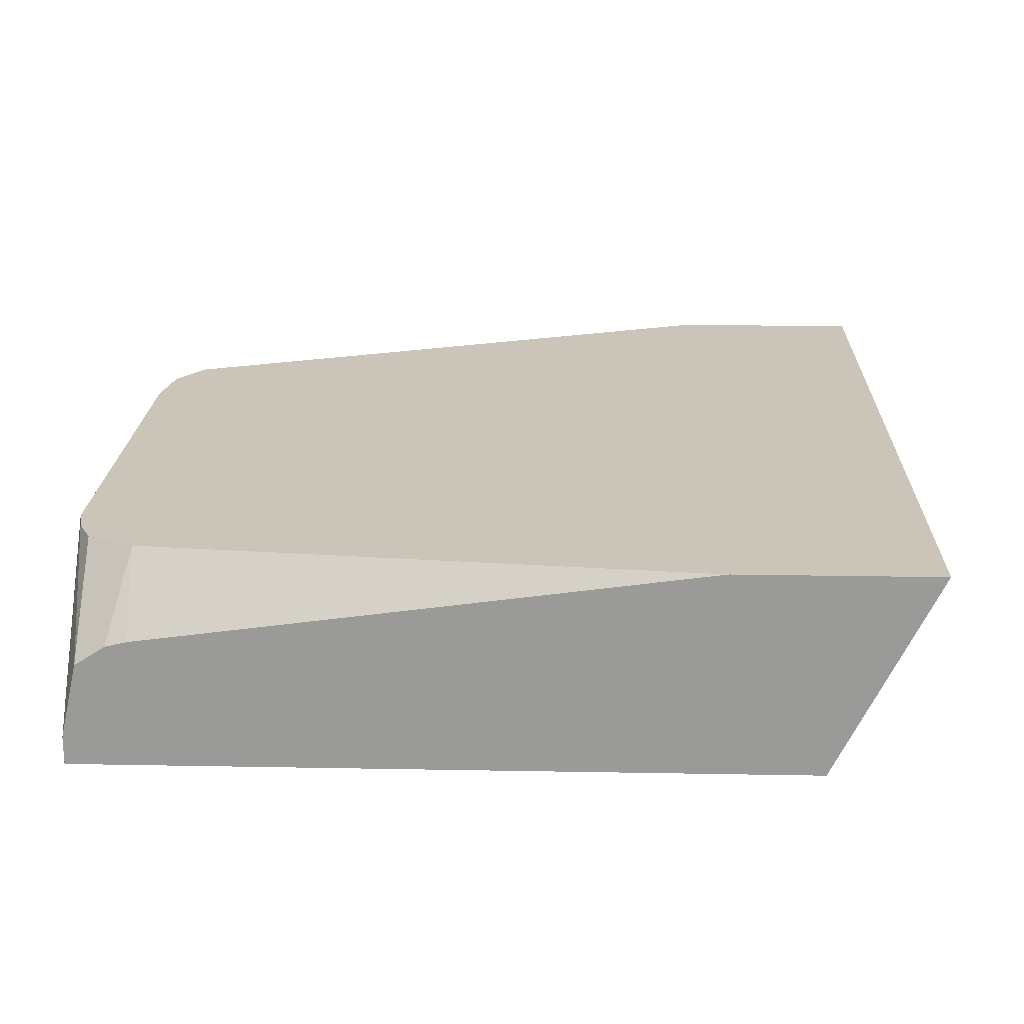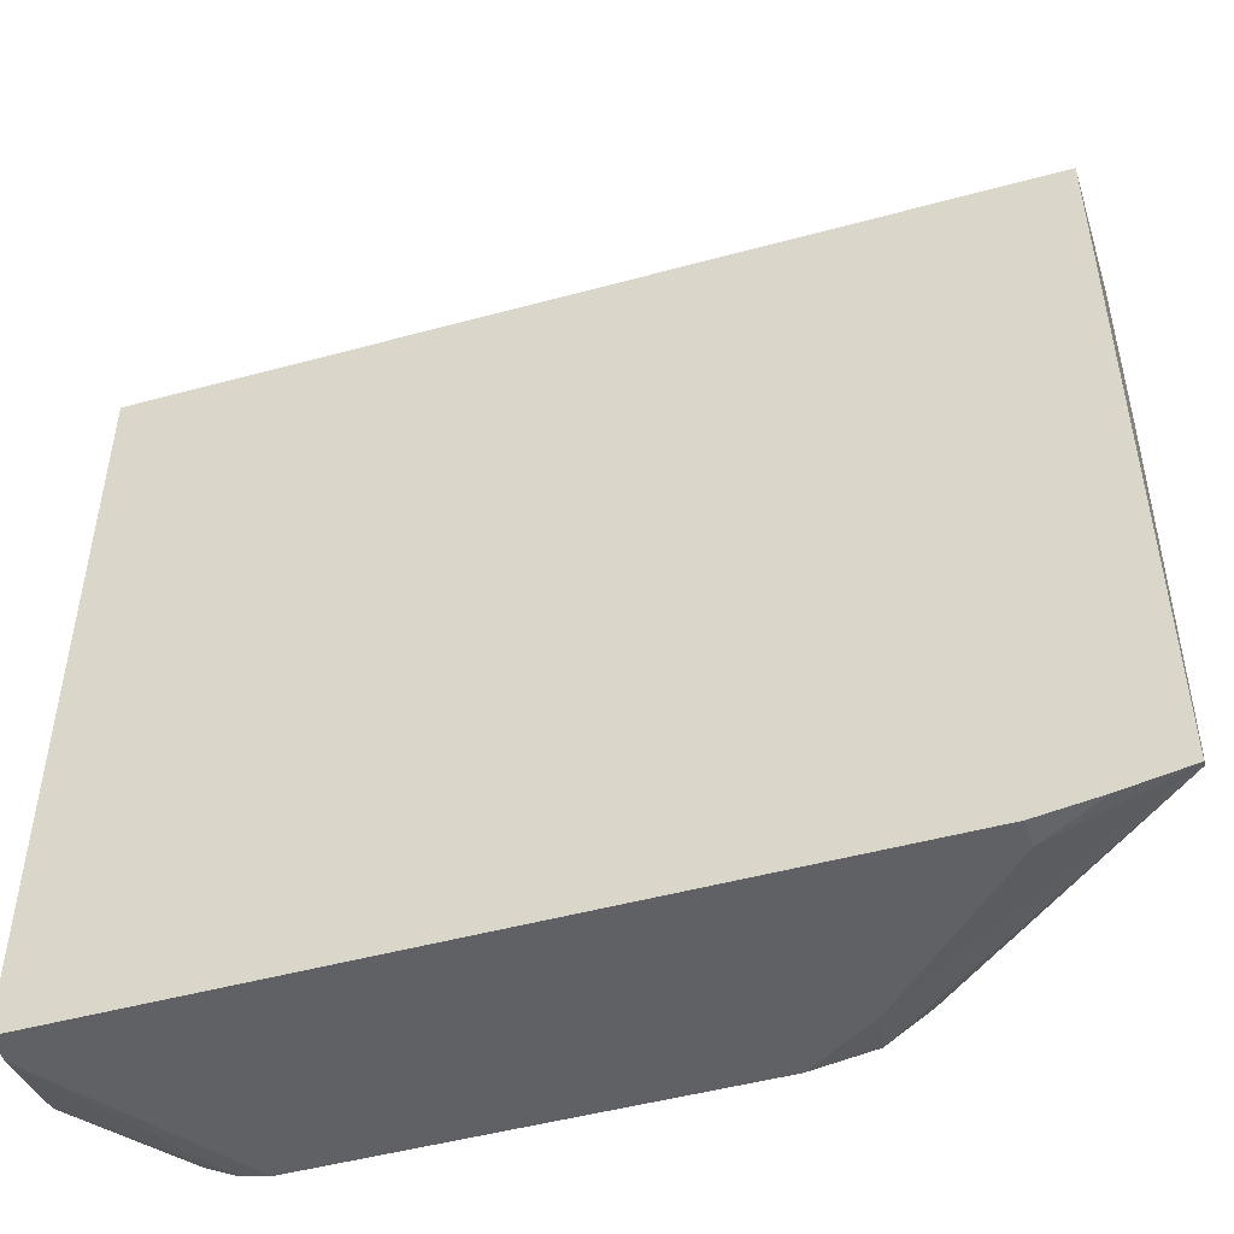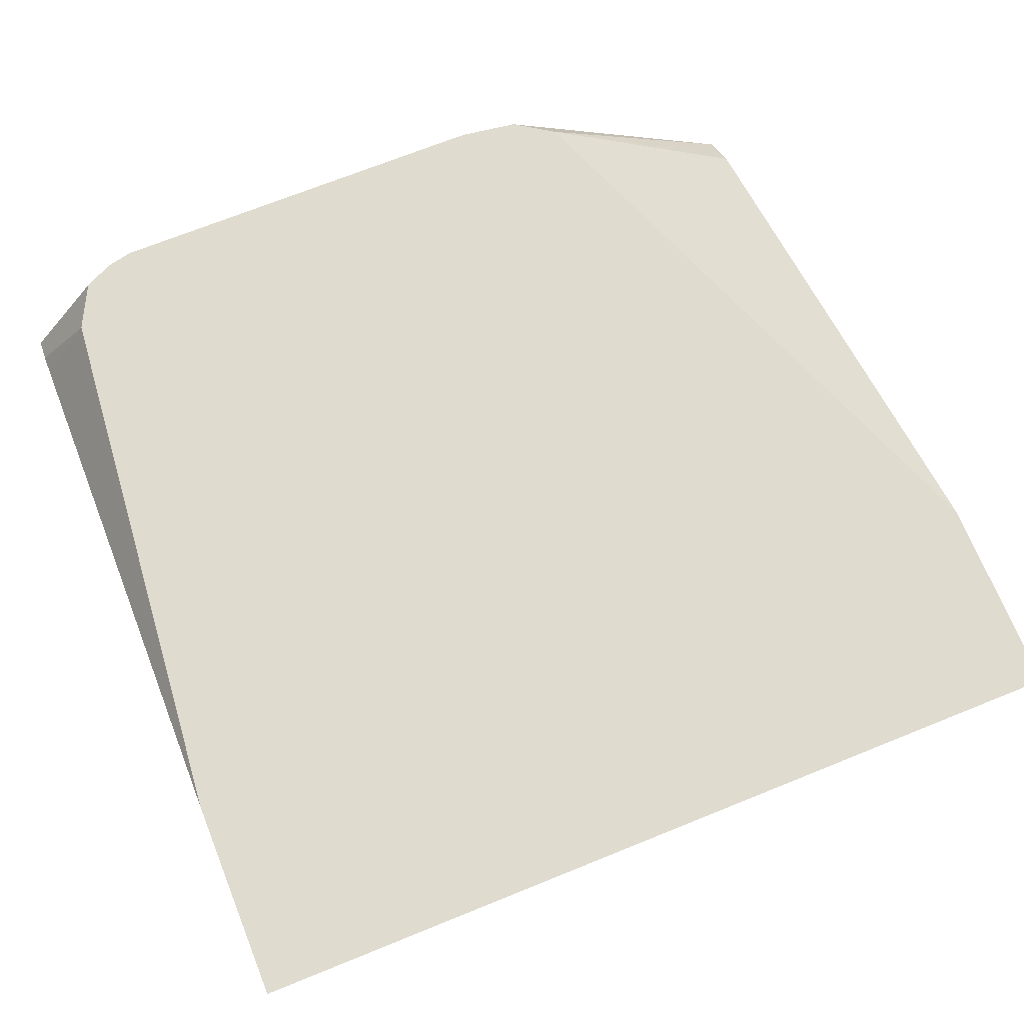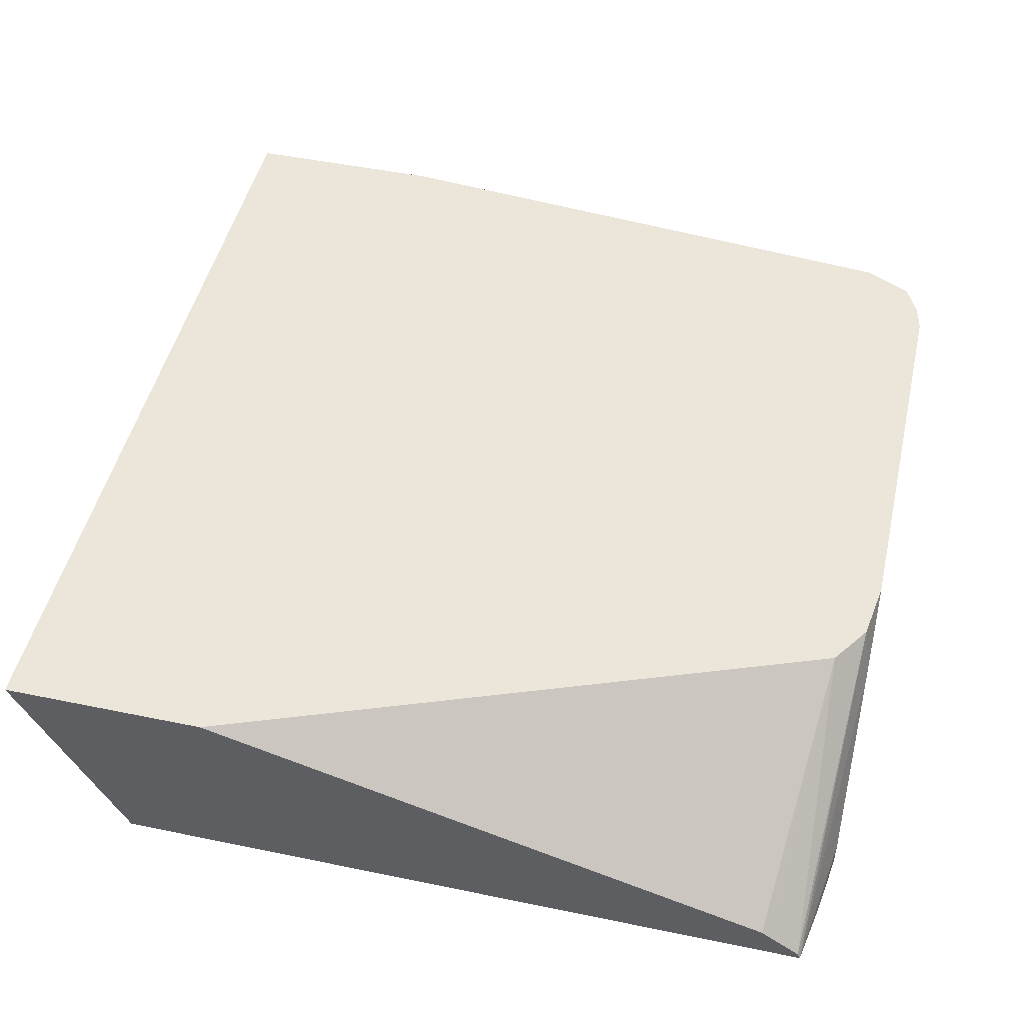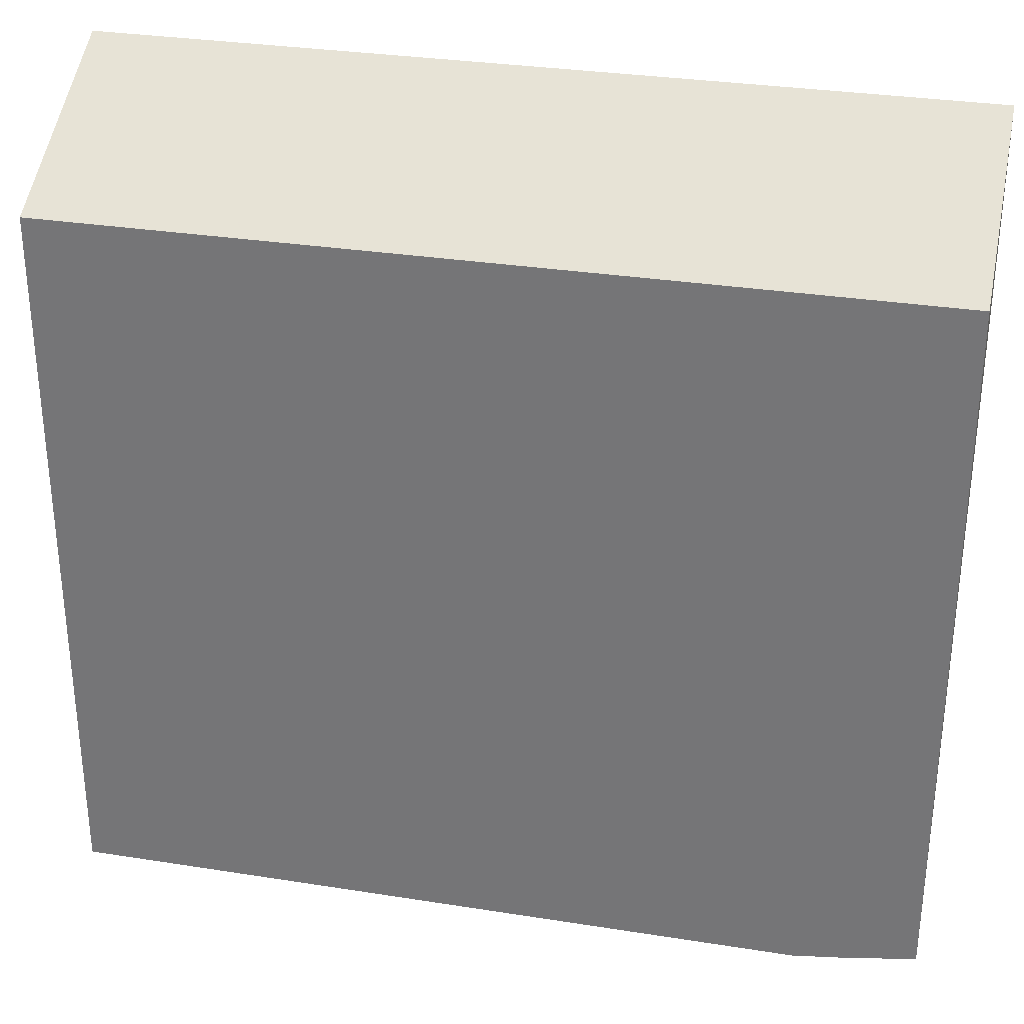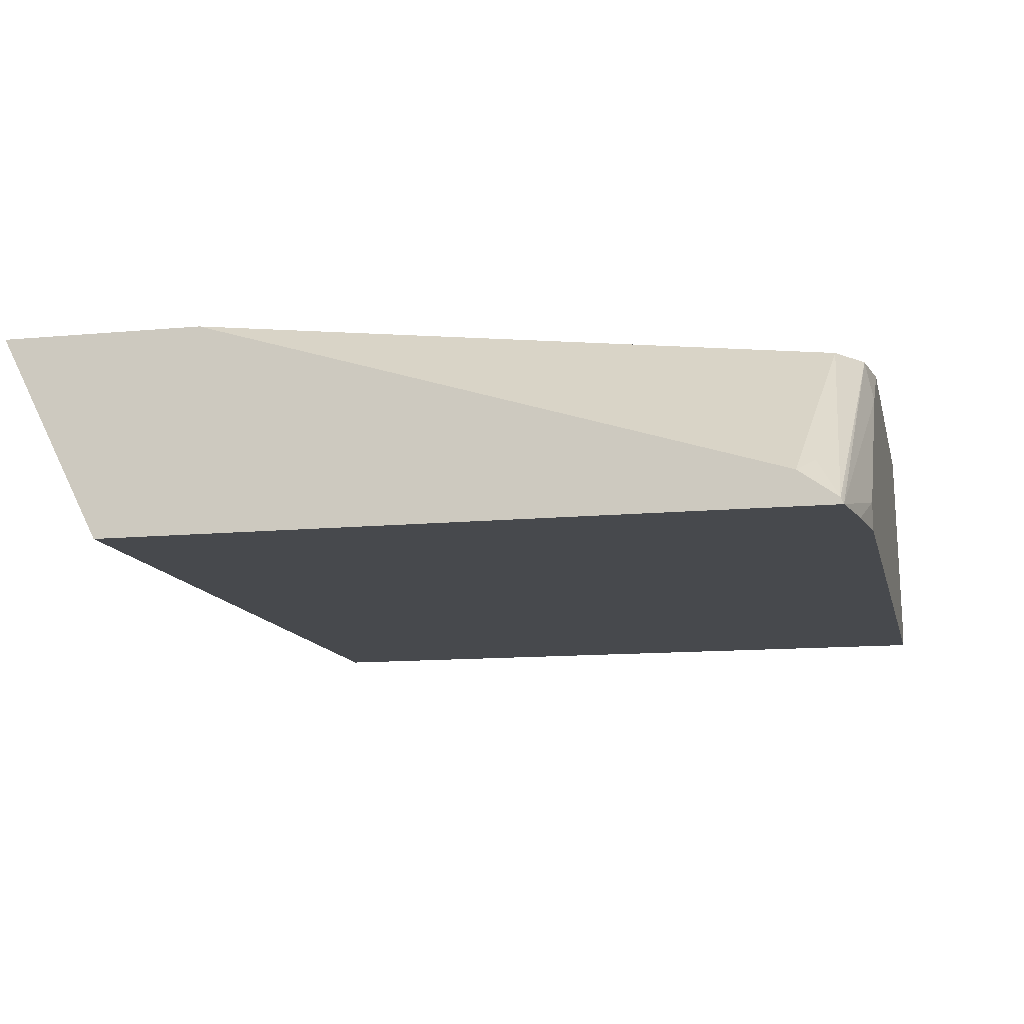
<metadata>
{"format":"obj","ext":"obj","renderer":"f3d","projection":"perspective","resolution":1024,"background":"white","views":[{"elev":20.5,"azim":-88.1,"up":"+Y"},{"elev":-48.7,"azim":16.9,"up":"+Z"},{"elev":70.3,"azim":-22.0,"up":"+Y"},{"elev":48.4,"azim":103.0,"up":"+Y"},{"elev":31.2,"azim":12.7,"up":"+Z"},{"elev":-12.2,"azim":102.6,"up":"+Y"}]}
</metadata>
<code>
v 0.1113 -0.5193 -0.1113
v 0.1446 -0.5267 -0.106
v 0.1276 -0.5267 -0.109
v 0.1113 -0.5267 -0.1113
v 0.07418 -0.4822 -0.1113
v 0.1446 -0.5257 -0.1056
v 0.1446 -0.5267 0.08906
v 0.07179 -0.4703 -0.1089
v -0.09228 -0.5267 -0.1113
v 0.05564 -0.4703 -0.1113
v 0.1446 -0.5249 -0.1052
v 0.1446 -0.507 0.09892
v -0.09228 -0.5203 0.09228
v -0.09228 -0.5267 0.08906
v 0.07817 -0.4703 -0.1046
v -0.09228 -0.5189 -0.1113
v -0.05563 -0.4703 -0.1113
v 0.136 -0.5132 -0.09892
v 0.1446 -0.5174 -0.09464
v 0.08292 -0.4703 -0.1015
v 0.1446 -0.4703 0.1172
v -0.09228 -0.4703 0.1172
v -0.09228 -0.5008 -0.1073
v -0.06309 -0.4703 -0.1096
v 0.1446 -0.4703 0.06159
v -0.09228 -0.4703 0.06159
v -0.09228 -0.498 -0.1066
v -0.07104 -0.4703 -0.1057
v -0.09228 -0.4913 -0.09272
v -0.07749 -0.4703 -0.09272
v -0.09228 -0.4927 -0.09843
v -0.07464 -0.4703 -0.09845
f 9 27 23
f 9 31 27
f 9 29 31
f 9 26 29
f 9 22 26
f 8 15 11
f 9 14 13
f 8 20 15
f 8 25 20
f 8 21 25
f 9 23 16
f 9 13 22
f 11 18 19
f 19 20 25
f 11 20 18
f 12 21 13
f 13 21 22
f 16 23 24
f 16 24 17
f 18 20 19
f 23 27 24
f 24 27 28
f 26 30 29
f 27 31 28
f 28 31 32
f 29 30 31
f 30 32 31
f 8 22 21
f 11 15 20
f 8 26 22
f 8 28 32
f 8 32 30
f 8 30 26
f 1 2 3
f 1 3 4
f 1 4 9
f 1 9 16
f 1 16 17
f 1 17 10
f 1 5 2
f 2 6 11
f 2 11 19
f 2 19 25
f 2 25 21
f 2 21 12
f 1 10 5
f 2 7 14
f 8 24 28
f 2 12 7
f 8 17 24
f 8 10 17
f 7 13 14
f 6 8 11
f 7 12 13
f 2 8 6
f 2 5 8
f 2 4 3
f 2 9 4
f 2 14 9
f 5 10 8

</code>
